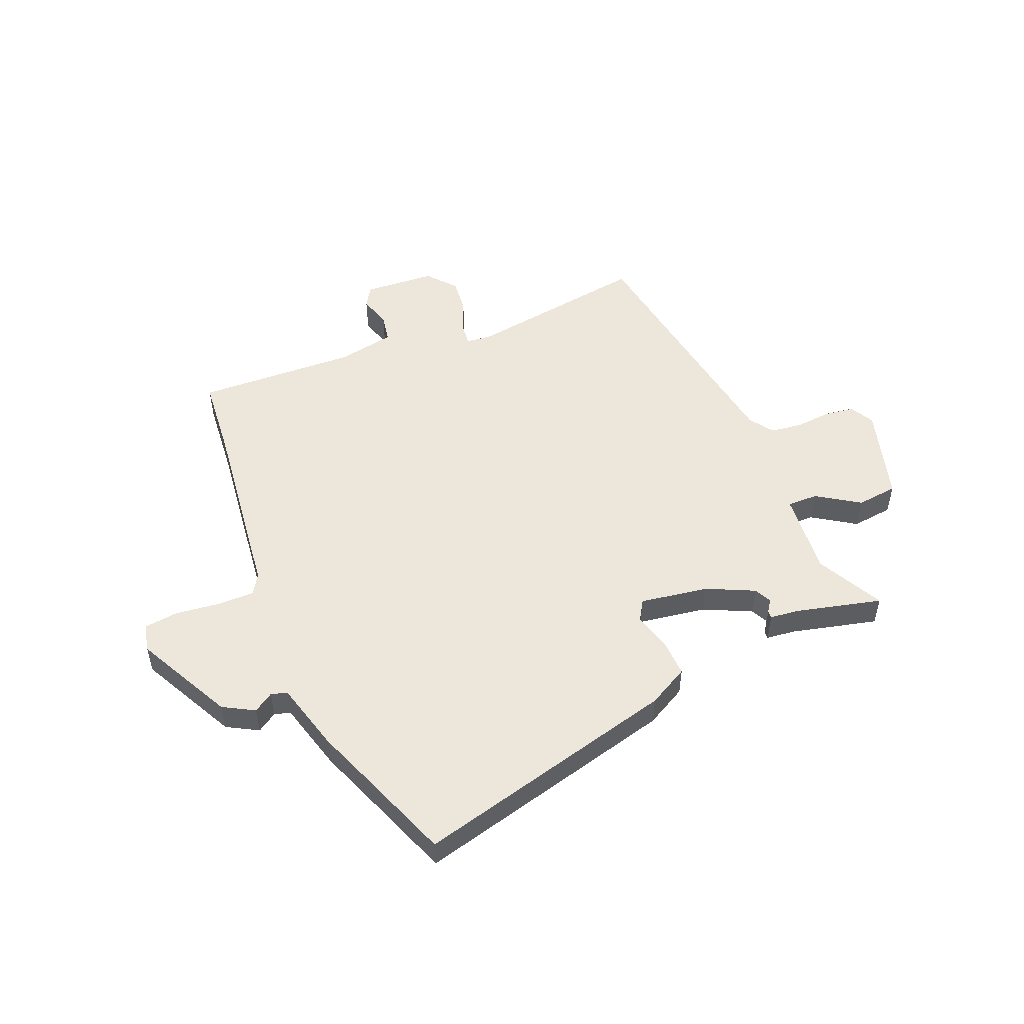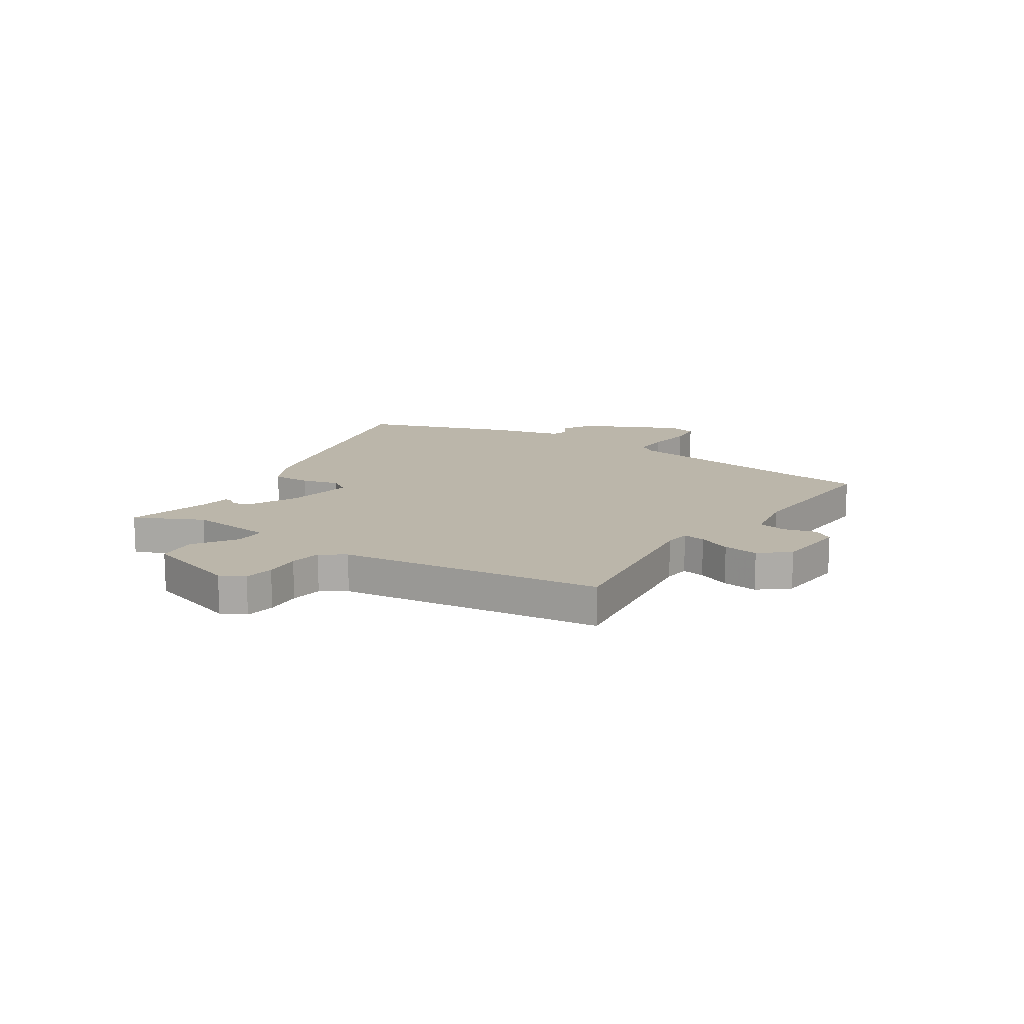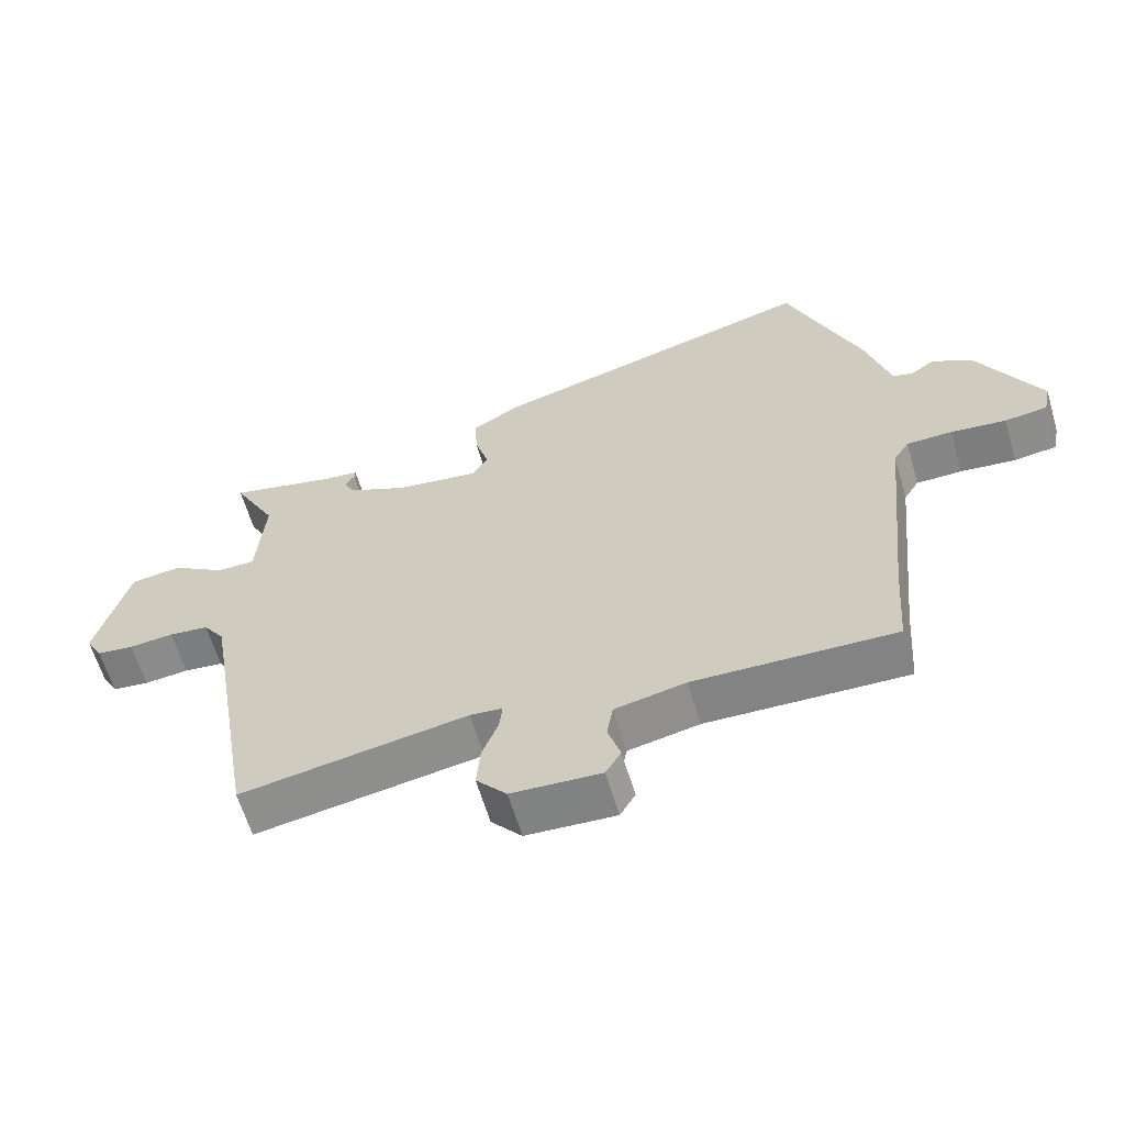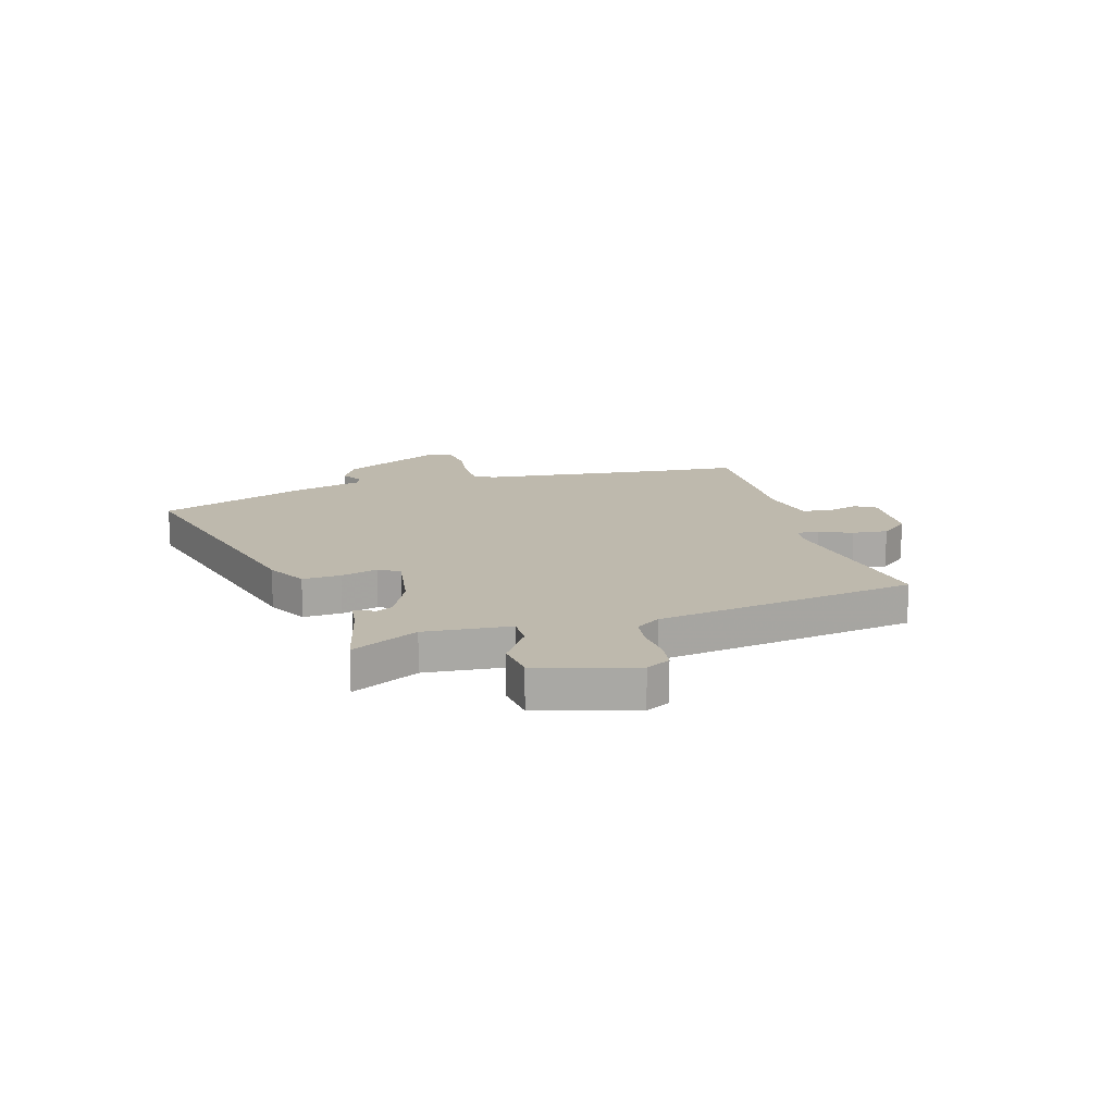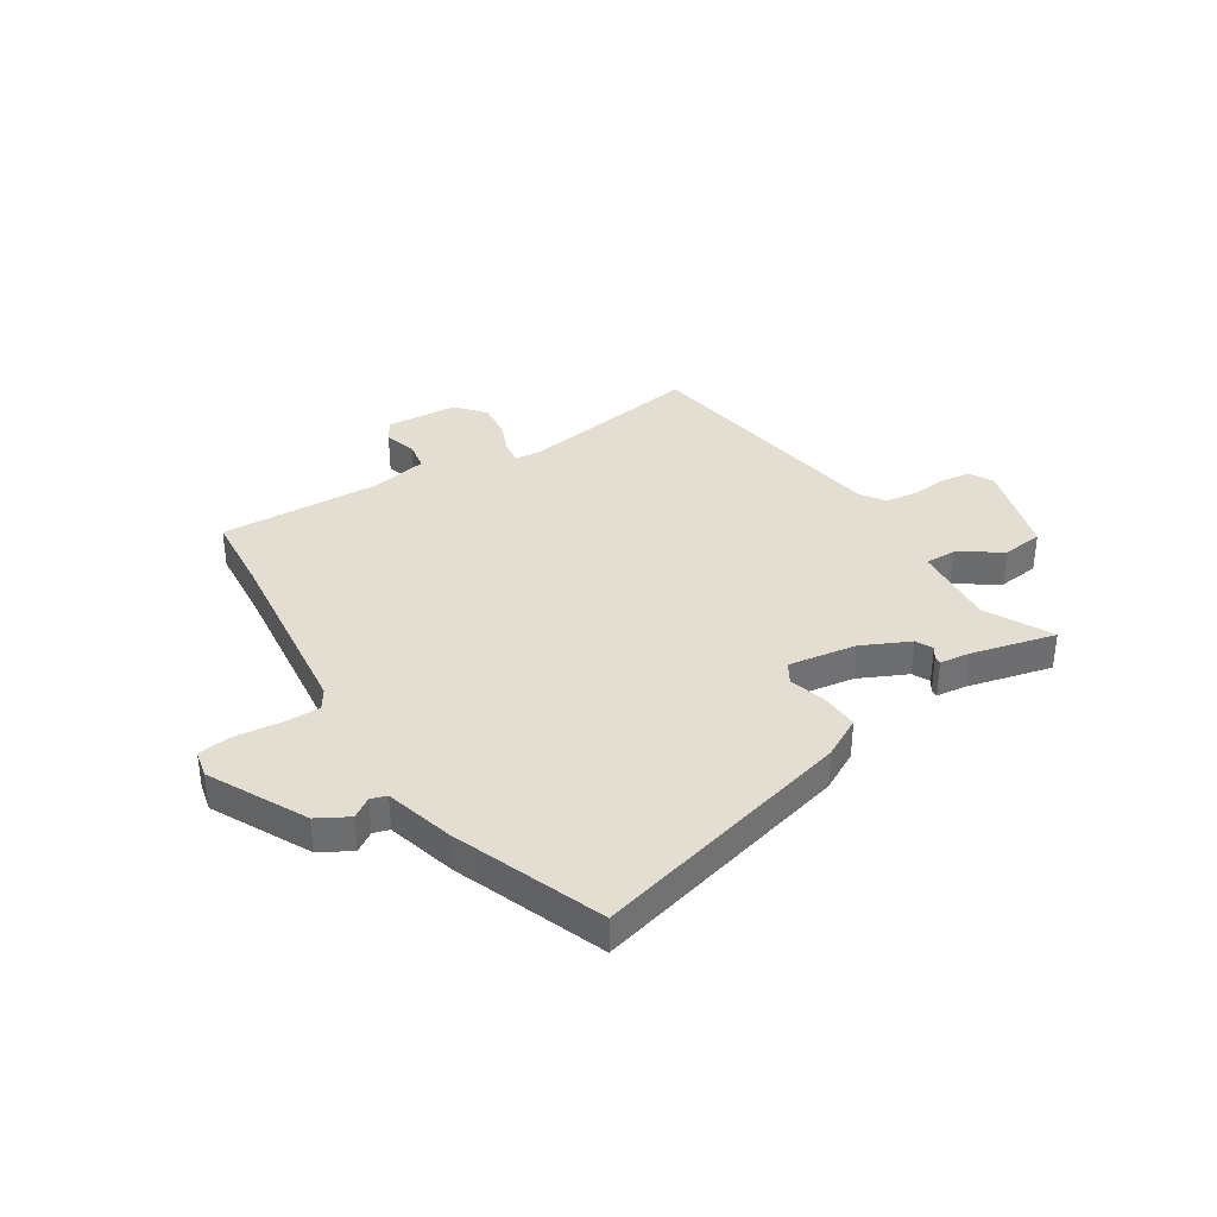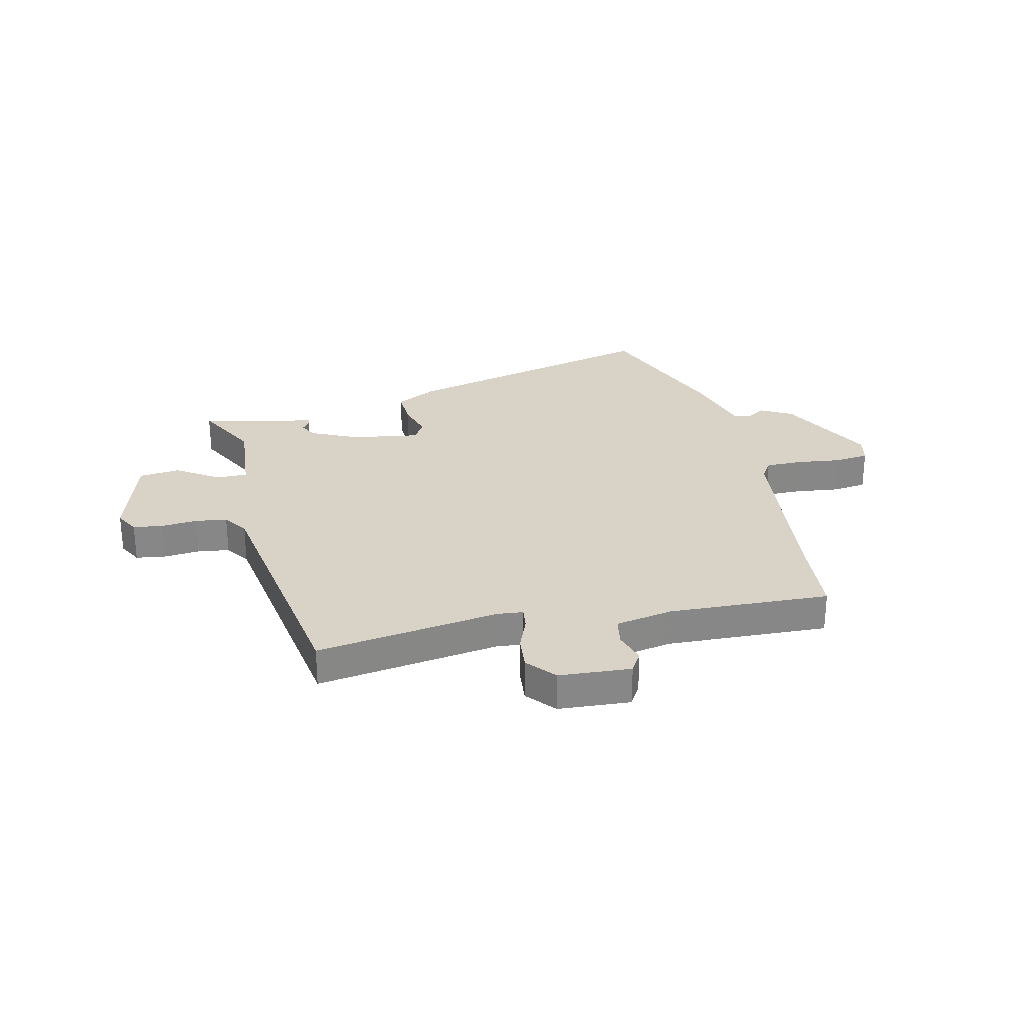
<metadata>
{"format":"obj","ext":"obj","renderer":"f3d","projection":"perspective","resolution":1024,"background":"white","views":[{"elev":51.3,"azim":-21.7,"up":"+Y"},{"elev":14.0,"azim":125.1,"up":"+Y"},{"elev":-61.8,"azim":-163.6,"up":"+Z"},{"elev":15.1,"azim":74.4,"up":"+Y"},{"elev":36.3,"azim":-31.7,"up":"+Y"},{"elev":27.9,"azim":167.8,"up":"+Y"}]}
</metadata>
<code>
v 0.572 0.07 0.497
v 0.506 0.07 0.373
v 0.518 0.07 0.213
v 0.576 0.07 0.213
v 0.656 0.07 0.264
v 0.733 0.07 0.254
v 0.783 0.07 0.073
v 0.758 0.07 0.028
v 0.702 0.07 0.021
v 0.635 0.07 0.028
v 0.575 0.07 0.021
v 0.543 0.07 -0.024
v 0.461 0.07 -0.512
v 0.119 0.07 -0.455
v 0.07 0.07 -0.459
v 0.075 0.07 -0.501
v 0.099 0.07 -0.563
v 0.105 0.07 -0.629
v 0.059 0.07 -0.682
v -0.076 0.07 -0.689
v -0.099 0.07 -0.65
v -0.08 0.07 -0.59
v -0.089 0.07 -0.536
v -0.196 0.07 -0.514
v -0.498 0.07 -0.522
v -0.509 0.07 -0.372
v -0.546 0.07 -0.014
v -0.569 0.07 0.023
v -0.638 0.07 0.024
v -0.722 0.07 0.015
v -0.786 0.07 0.024
v -0.797 0.07 0.076
v -0.702 0.07 0.257
v -0.643 0.07 0.289
v -0.606 0.07 0.264
v -0.576 0.07 0.273
v -0.538 0.07 0.406
v -0.518 0.07 0.455
v -0.429 0.07 0.681
v 0.065 0.07 0.547
v 0.14 0.07 0.505
v 0.136 0.07 0.434
v 0.115 0.07 0.365
v 0.138 0.07 0.326
v 0.266 0.07 0.344
v 0.356 0.07 0.385
v 0.372 0.07 0.417
v 0.357 0.07 0.439
v 0.356 0.07 0.454
v 0.412 0.07 0.46
v 0.572 0 0.497
v 0.506 0 0.373
v 0.518 0 0.213
v 0.576 0 0.213
v 0.656 0 0.264
v 0.733 0 0.254
v 0.783 0 0.073
v 0.758 0 0.028
v 0.702 0 0.021
v 0.635 0 0.028
v 0.575 0 0.021
v 0.543 0 -0.024
v 0.461 0 -0.512
v 0.119 0 -0.455
v 0.07 0 -0.459
v 0.075 0 -0.501
v 0.099 0 -0.563
v 0.105 0 -0.629
v 0.059 0 -0.682
v -0.076 0 -0.689
v -0.099 0 -0.65
v -0.08 0 -0.59
v -0.089 0 -0.536
v -0.196 0 -0.514
v -0.498 0 -0.522
v -0.509 0 -0.372
v -0.546 0 -0.014
v -0.569 0 0.023
v -0.638 0 0.024
v -0.722 0 0.015
v -0.786 0 0.024
v -0.797 0 0.076
v -0.702 0 0.257
v -0.643 0 0.289
v -0.606 0 0.264
v -0.576 0 0.273
v -0.538 0 0.406
v -0.518 0 0.455
v -0.429 0 0.681
v 0.065 0 0.547
v 0.14 0 0.505
v 0.136 0 0.434
v 0.115 0 0.365
v 0.138 0 0.326
v 0.266 0 0.344
v 0.356 0 0.385
v 0.372 0 0.417
v 0.357 0 0.439
v 0.356 0 0.454
v 0.412 0 0.46
f 47 48 49 50
f 50 1 2
f 47 50 2
f 46 47 2
f 45 46 2 3
f 44 45 3
f 41 42 43
f 40 41 43
f 39 40 43
f 38 39 43
f 38 43 44
f 37 38 44
f 36 37 44
f 35 36 44 3
f 33 34 35
f 32 33 35
f 31 32 35
f 30 31 35
f 29 30 35
f 28 29 35 3
f 24 25 26
f 23 24 26 27
f 20 21 22
f 19 20 22
f 18 19 22
f 17 18 22
f 16 17 22
f 15 16 22 23
f 12 13 14
f 11 12 14 15
f 8 9 10
f 7 8 10
f 6 7 10
f 5 6 10
f 4 5 10
f 4 10 11
f 23 27 28
f 15 23 28
f 11 15 28
f 4 11 28
f 3 4 28
f 100 99 98 97
f 52 51 100
f 52 100 97
f 52 97 96
f 53 52 96 95
f 53 95 94
f 93 92 91
f 93 91 90
f 93 90 89
f 93 89 88
f 94 93 88
f 94 88 87
f 94 87 86
f 53 94 86 85
f 85 84 83
f 85 83 82
f 85 82 81
f 85 81 80
f 85 80 79
f 53 85 79 78
f 76 75 74
f 77 76 74 73
f 72 71 70
f 72 70 69
f 72 69 68
f 72 68 67
f 72 67 66
f 73 72 66 65
f 64 63 62
f 65 64 62 61
f 60 59 58
f 60 58 57
f 60 57 56
f 60 56 55
f 60 55 54
f 61 60 54
f 78 77 73
f 78 73 65
f 78 65 61
f 78 61 54
f 78 54 53
f 1 51 52 2
f 2 52 53 3
f 3 53 54 4
f 4 54 55 5
f 5 55 56 6
f 6 56 57 7
f 7 57 58 8
f 8 58 59 9
f 9 59 60 10
f 10 60 61 11
f 11 61 62 12
f 12 62 63 13
f 13 63 64 14
f 14 64 65 15
f 15 65 66 16
f 16 66 67 17
f 17 67 68 18
f 18 68 69 19
f 19 69 70 20
f 20 70 71 21
f 21 71 72 22
f 22 72 73 23
f 23 73 74 24
f 24 74 75 25
f 25 75 76 26
f 26 76 77 27
f 27 77 78 28
f 28 78 79 29
f 29 79 80 30
f 30 80 81 31
f 31 81 82 32
f 32 82 83 33
f 33 83 84 34
f 34 84 85 35
f 35 85 86 36
f 36 86 87 37
f 37 87 88 38
f 38 88 89 39
f 39 89 90 40
f 40 90 91 41
f 41 91 92 42
f 42 92 93 43
f 43 93 94 44
f 44 94 95 45
f 45 95 96 46
f 46 96 97 47
f 47 97 98 48
f 48 98 99 49
f 49 99 100 50
f 50 100 51 1

</code>
